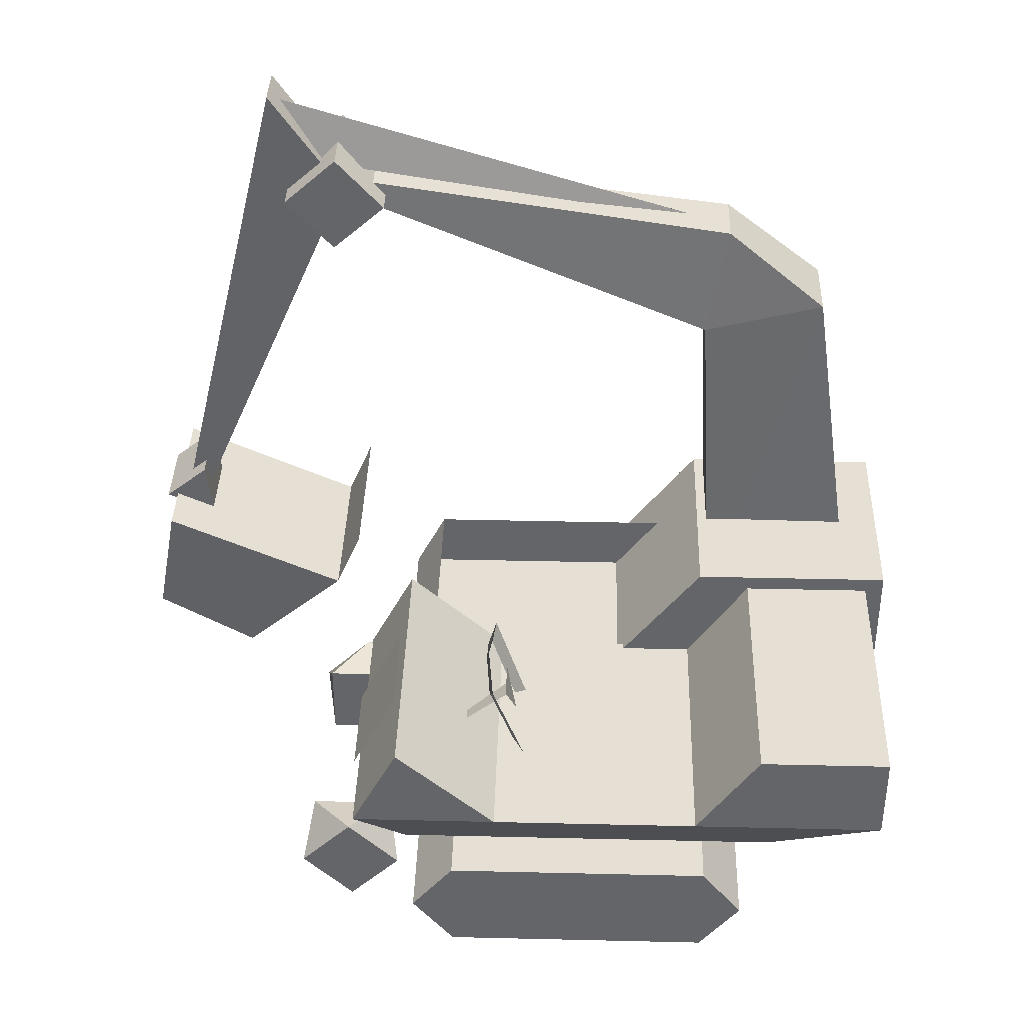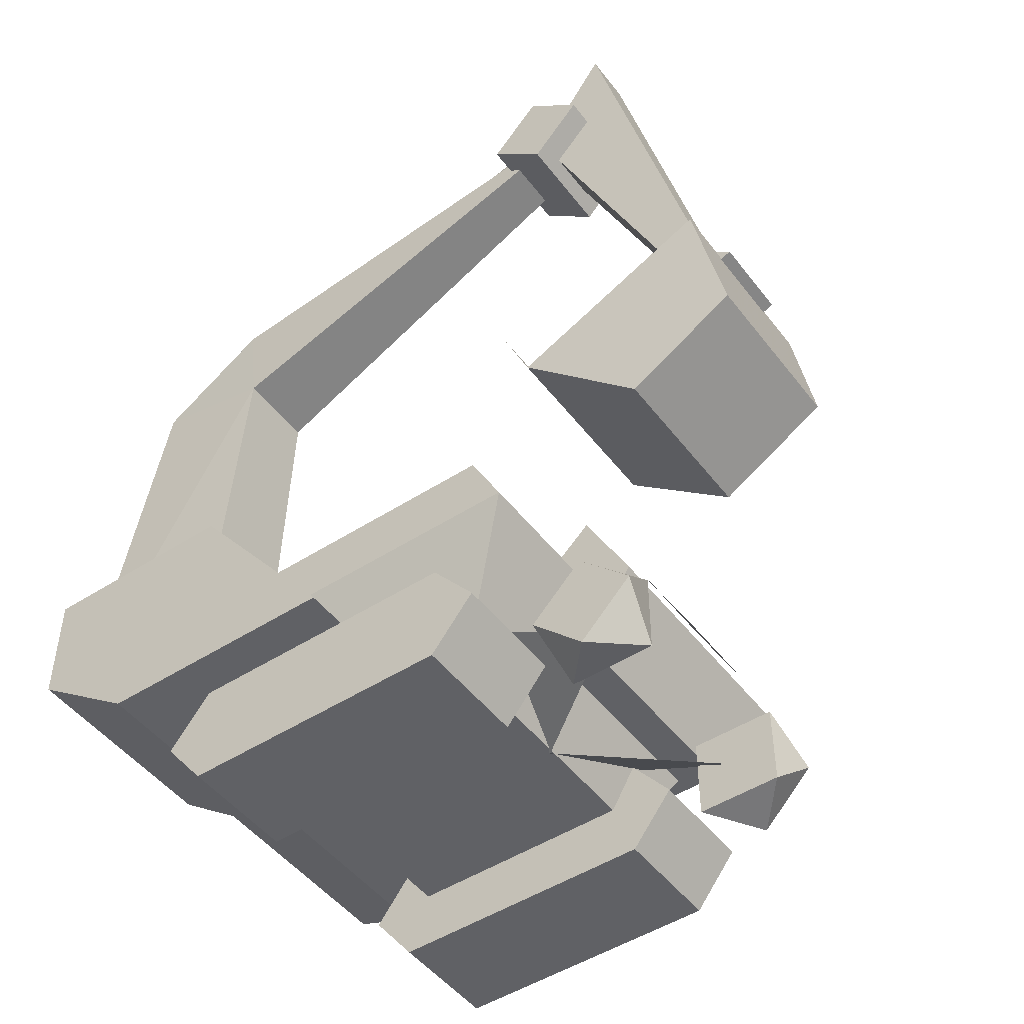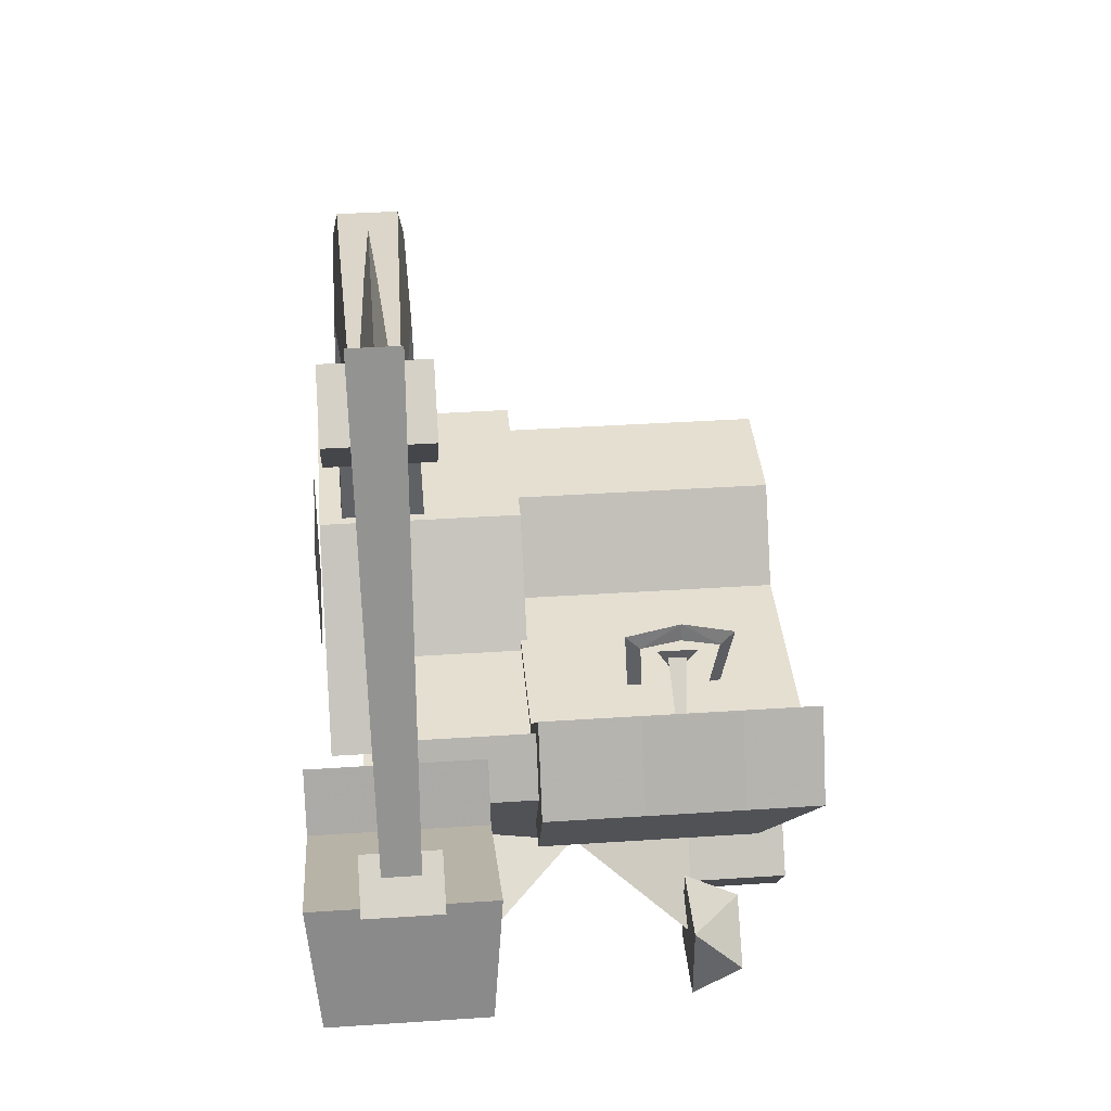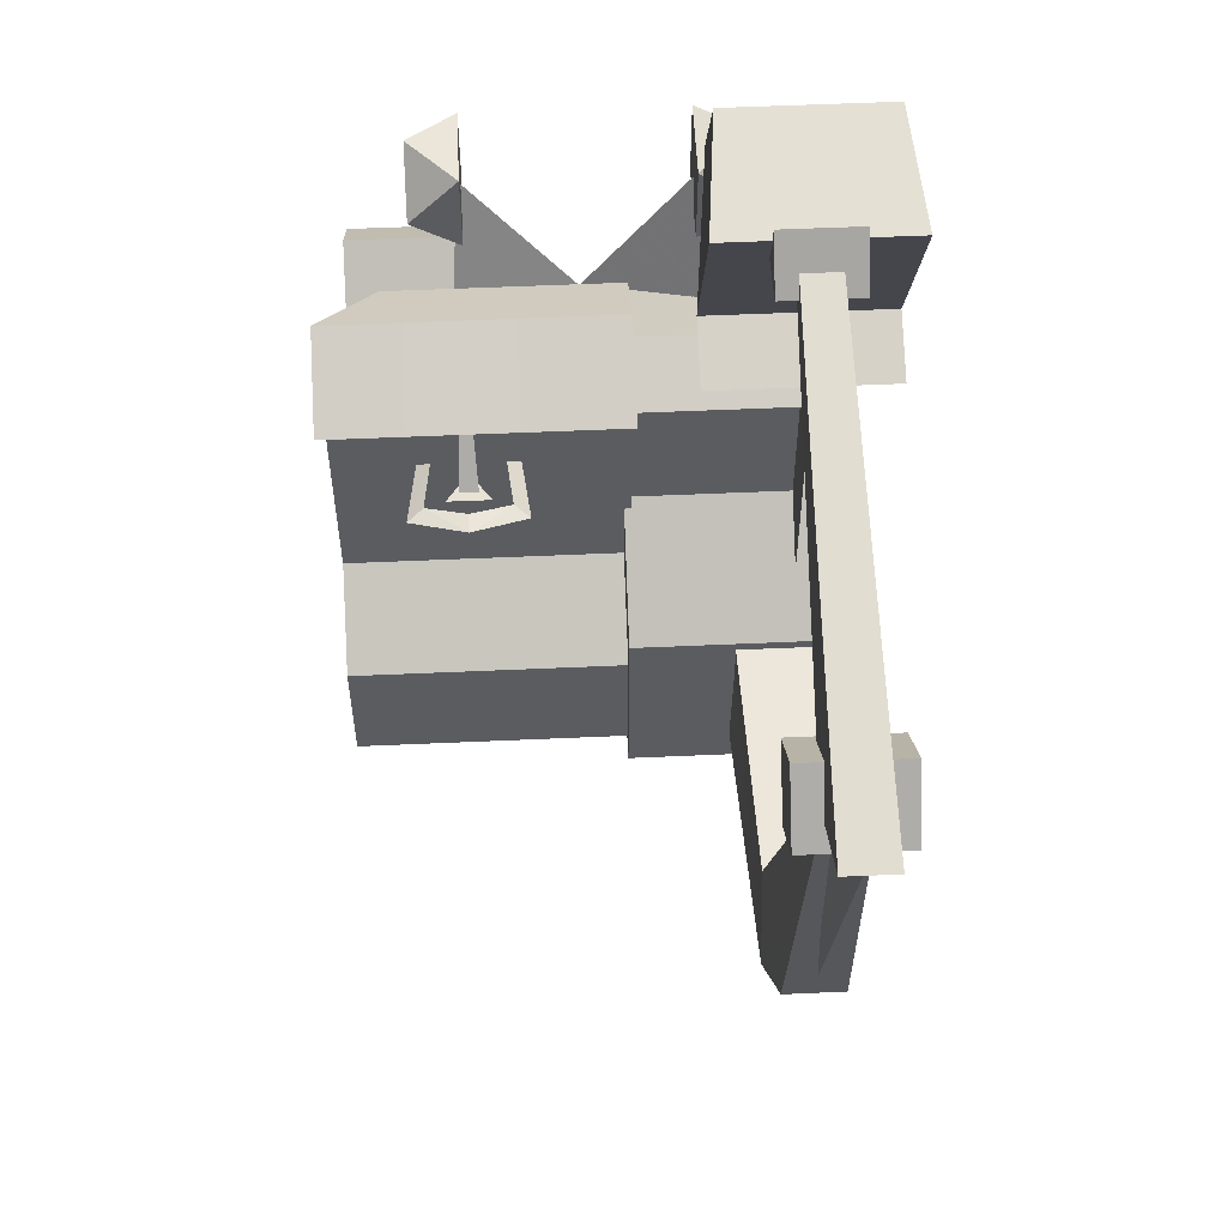
<metadata>
{"format":"obj","ext":"obj","renderer":"f3d","projection":"perspective","resolution":1024,"background":"white","views":[{"elev":38.2,"azim":91.7,"up":"+Y"},{"elev":-48.6,"azim":-54.3,"up":"+Y"},{"elev":37.5,"azim":-4.9,"up":"+Y"},{"elev":55.3,"azim":177.3,"up":"+Z"}]}
</metadata>
<code>
o polygon1
v 0.2739 0.4453 0.05591
v 0.2993 0.4299 0.03442
v 0.2839 0.5757 0.1021
v 0.3132 0.6003 0.09473
v 0.207 0.5979 0.1099
v 0.207 0.6355 0.1074
v 0.1304 0.5757 0.1021
v 0.1011 0.6003 0.09473
v 0.1404 0.4453 0.05591
v 0.1147 0.4299 0.03442
v 0.2993 0.4299 0.03442
v 0.2739 0.4453 0.05591
v 0.3132 0.6003 0.09473
v 0.2839 0.5757 0.1021
v 0.207 0.6355 0.1074
v 0.207 0.5979 0.1099
v 0.1011 0.6003 0.09473
v 0.1304 0.5757 0.1021
v 0.1147 0.4299 0.03442
v 0.1404 0.4453 0.05591
v 0.1965 -0 0.1777
v 0.4121 -0 0.1777
v 0.1965 0.1008 0.2583
v 0.4121 0.1008 0.2583
v 0.1965 0.2014 0.1777
v 0.4121 0.2014 0.1777
v -0.377 0.3718 -0.3047
v -0.377 0.4873 -0.3047
v -0.377 0.3718 0.2883
v -0.377 0.4873 0.228
v 0.009521 0.3718 0.2883
v 0.009521 0.4873 0.228
v -0.377 0.4873 -0.3047
v -0.377 0.3718 -0.3047
v -0.377 0.4873 0.228
v -0.377 0.3718 0.2883
v 0.009521 0.4873 0.228
v 0.009521 0.3718 0.2883
v -0.4121 -0 0.1777
v -0.1965 -0 0.1777
v -0.4121 0.1008 0.2583
v -0.1965 0.1008 0.2583
v -0.4121 0.2014 0.1777
v -0.1965 0.2014 0.1777
v -0.06787 0.592 -0.7065
v -0.4766 0.592 -0.7065
v -0.06787 0.592 -0.325
v -0.4766 0.592 -0.325
v -0.06787 0.218 -0.04126
v -0.4766 0.218 -0.04126
v -0.4185 0.6221 0.8174
v -0.2761 0.6221 0.8174
v -0.4185 0.6902 0.7341
v -0.2761 0.6902 0.7341
v -0.4185 0.5815 0.7207
v -0.2761 0.5815 0.7207
v -0.4121 -0 0.1777
v -0.4121 0.1008 0.2583
v -0.4121 0 -0.335
v -0.4121 0.2014 0.1777
v -0.4121 0.1008 -0.4133
v -0.4121 0.2014 -0.335
v -0.1965 -0 0.1777
v -0.1965 0 -0.335
v -0.1965 0.1008 0.2583
v -0.1965 0.1008 -0.4133
v -0.1965 0.2014 0.1777
v -0.1965 0.2014 -0.335
v 0.1965 -0 0.1777
v 0.1965 0.1008 0.2583
v 0.1965 0 -0.335
v 0.1965 0.2014 0.1777
v 0.1965 0.1008 -0.4133
v 0.1965 0.2014 -0.335
v 0.4121 -0 0.1777
v 0.4121 0 -0.335
v 0.4121 0.1008 0.2583
v 0.4121 0.1008 -0.4133
v 0.4121 0.2014 0.1777
v 0.4121 0.2014 -0.335
v -0.386 1.409 0.5305
v -0.4041 1.29 -0.3577
v -0.4209 1.072 -0.3184
v -0.417 1.13 -0.552
v -0.3086 1.409 0.5305
v -0.2737 1.072 -0.3184
v -0.2903 1.29 -0.3577
v -0.2776 1.13 -0.552
v -0.313 1.44 0.5547
v -0.3472 1.276 -0.3594
v -0.3472 1.546 0.5396
v -0.3813 1.44 0.5547
v -0.3015 1.57 0.5457
v -0.3015 1.373 0.4089
v -0.3931 1.373 0.4089
v -0.3931 1.57 0.5457
v -0.4934 0.2795 0.6504
v -0.2009 0.2795 0.6504
v -0.2009 0.3901 0.8408
v -0.4934 0.3901 0.8408
v -0.4934 0.3901 0.8408
v -0.2009 0.3901 0.8408
v -0.1802 0.6255 0.7966
v -0.5144 0.6255 0.7966
v -0.5144 0.6255 0.7966
v -0.1802 0.6255 0.7966
v -0.1802 0.4678 0.4487
v -0.5144 0.4678 0.4487
v -0.5144 0.4678 0.4487
v -0.1802 0.4678 0.4487
v -0.2009 0.2795 0.6504
v -0.4934 0.2795 0.6504
v -0.4409 1.46 0.4163
v -0.4409 1.367 0.5178
v -0.2534 1.367 0.5178
v -0.2534 1.46 0.4163
v -0.08032 0.3889 0.3672
v 0.4548 0.3889 0.3672
v 0.4548 0.3889 -0.6714
v -0.08032 0.3889 -0.6714
v 0.3484 0.2366 0.2747
v -0.08032 0.2366 0.2747
v -0.08032 0.2366 -0.4641
v 0.3484 0.2366 -0.4641
v -0.08032 0.2366 -0.4641
v -0.08032 0.2366 0.2747
v -0.08032 0.3889 0.3672
v -0.08032 0.3889 -0.6714
v 0.1965 0 -0.335
v 0.1965 0.1008 -0.4133
v 0.4121 0.1008 -0.4133
v 0.4121 0 -0.335
v -0.2632 0.1143 0.135
v 0.2632 0.1143 0.135
v 0.377 0.3718 0.2883
v -0.377 0.3718 0.2883
v -0.377 0.3718 -0.4375
v 0.377 0.3718 -0.4375
v 0.2632 0.1143 -0.2932
v -0.2632 0.1143 -0.2932
v -0.2632 0.1143 -0.2932
v 0.2632 0.1143 -0.2932
v 0.2632 0.1143 0.135
v -0.2632 0.1143 0.135
v 0.2632 0.1143 0.135
v 0.2632 0.1143 -0.2932
v 0.377 0.3718 -0.4375
v 0.377 0.3718 0.2883
v -0.2009 0.2795 0.6504
v -0.1802 0.4678 0.4487
v -0.1802 0.6255 0.7966
v -0.2009 0.3901 0.8408
v -0.5144 0.4678 0.4487
v -0.4934 0.2795 0.6504
v -0.4934 0.3901 0.8408
v -0.5144 0.6255 0.7966
v -0.4185 0.6221 0.8174
v -0.4185 0.5815 0.7207
v -0.2761 0.5815 0.7207
v -0.2761 0.6221 0.8174
v -0.5144 0.4678 0.4487
v -0.1802 0.4678 0.4487
v -0.1802 0.5842 0.3989
v -0.5144 0.5842 0.3989
v -0.5144 0.4678 0.4487
v -0.5144 0.5842 0.3989
v -0.1802 0.5842 0.3989
v -0.1802 0.4678 0.4487
v 0.4548 0.3889 -0.6714
v 0.4548 0.5625 -0.6714
v 0.4548 0.5625 -0.4253
v 0.4548 0.3889 -0.3076
v 0.4548 0.3889 -0.3076
v 0.4548 0.5625 -0.4253
v -0.08032 0.5625 -0.4253
v -0.08032 0.3889 -0.3076
v -0.08032 0.5625 -0.6714
v -0.08032 0.5625 -0.4253
v 0.4548 0.5625 -0.4253
v 0.4548 0.5625 -0.6714
v -0.08032 0.3889 -0.6714
v -0.08032 0.5625 -0.6714
v 0.4548 0.5625 -0.6714
v 0.4548 0.3889 -0.6714
v 0.3484 0.2366 0.2747
v 0.3484 0.2366 -0.4641
v 0.4548 0.3889 -0.6714
v 0.4548 0.3889 0.3672
v -0.4355 0.385 -0.3555
v -0.259 0.385 -0.3555
v -0.2737 1.072 -0.3184
v -0.4209 1.072 -0.3184
v -0.4209 1.072 -0.3184
v -0.2737 1.072 -0.3184
v -0.3086 1.409 0.5305
v -0.386 1.409 0.5305
v -0.3086 1.409 0.5305
v -0.2903 1.29 -0.3577
v -0.4041 1.29 -0.3577
v -0.386 1.409 0.5305
v -0.259 0.385 -0.3555
v -0.2546 0.385 -0.6589
v -0.2776 1.13 -0.552
v -0.2737 1.072 -0.3184
v -0.417 1.13 -0.552
v -0.2776 1.13 -0.552
v -0.2546 0.385 -0.6589
v -0.4399 0.385 -0.6589
v -0.4399 0.385 -0.6589
v -0.4355 0.385 -0.3555
v -0.4209 1.072 -0.3184
v -0.417 1.13 -0.552
v -0.3931 1.373 0.4089
v -0.3015 1.373 0.4089
v -0.3162 0.3962 0.8308
v -0.3784 0.3962 0.8308
v -0.3162 0.3962 0.8308
v -0.3015 1.57 0.5457
v -0.3931 1.57 0.5457
v -0.3784 0.3962 0.8308
v 0.1965 0.1008 -0.4133
v 0.1965 0.2014 -0.335
v 0.4121 0.2014 -0.335
v 0.4121 0.1008 -0.4133
v 0.1965 0.2014 -0.335
v 0.1965 0.2014 0.1777
v 0.4121 0.2014 0.1777
v 0.4121 0.2014 -0.335
v 0.1965 0 -0.335
v 0.4121 0 -0.335
v 0.4121 -0 0.1777
v 0.1965 -0 0.1777
v -0.4041 1.29 -0.3577
v -0.2903 1.29 -0.3577
v -0.2776 1.13 -0.552
v -0.417 1.13 -0.552
v -0.4766 0.218 -0.5015
v -0.4766 0.218 -0.04126
v -0.4766 0.592 -0.7065
v -0.4766 0.3706 -0.7065
v -0.4766 0.218 -0.5015
v -0.06787 0.218 -0.5015
v -0.06787 0.218 -0.04126
v -0.4766 0.218 -0.04126
v -0.06787 0.218 -0.04126
v -0.06787 0.218 -0.5015
v -0.06787 0.3706 -0.7065
v -0.06787 0.592 -0.7065
v -0.06787 0.218 -0.5015
v -0.4766 0.218 -0.5015
v -0.4766 0.3706 -0.7065
v -0.06787 0.3706 -0.7065
v -0.4409 1.358 0.3242
v -0.4409 1.46 0.4163
v -0.2534 1.46 0.4163
v -0.2534 1.358 0.3242
v -0.2534 1.266 0.4258
v -0.2534 1.358 0.3242
v -0.2534 1.46 0.4163
v -0.2534 1.367 0.5178
v -0.4409 1.367 0.5178
v -0.4409 1.46 0.4163
v -0.4409 1.358 0.3242
v -0.4409 1.266 0.4258
v -0.4409 1.266 0.4258
v -0.4409 1.358 0.3242
v -0.2534 1.358 0.3242
v -0.2534 1.266 0.4258
v -0.4409 1.367 0.5178
v -0.4409 1.266 0.4258
v -0.2534 1.266 0.4258
v -0.2534 1.367 0.5178
v -0.2632 0.1143 -0.2932
v -0.2632 0.1143 0.135
v -0.377 0.3718 0.2883
v -0.377 0.3718 -0.4375
v 0.377 0.3718 0.2883
v 0.377 0.3718 -0.4375
v -0.377 0.3718 -0.4375
v -0.377 0.3718 0.2883
v -0.1965 0.1008 -0.4133
v -0.4121 0.1008 -0.4133
v -0.4121 0.2014 -0.335
v -0.1965 0.2014 -0.335
v -0.1965 0.2014 -0.335
v -0.4121 0.2014 -0.335
v -0.4121 0.2014 0.1777
v -0.1965 0.2014 0.1777
v -0.4766 0.592 -0.7065
v -0.06787 0.592 -0.7065
v -0.06787 0.3706 -0.7065
v -0.4766 0.3706 -0.7065
v -0.1965 0 -0.335
v -0.1965 -0 0.1777
v -0.4121 -0 0.1777
v -0.4121 0 -0.335
v -0.1965 0 -0.335
v -0.4121 0 -0.335
v -0.4121 0.1008 -0.4133
v -0.1965 0.1008 -0.4133
v 0.4548 0.3889 0.08887
v -0.08032 0.3889 0.08887
v -0.08032 0.5605 0.2786
v 0.4548 0.5605 0.2786
v -0.08032 0.2366 0.2747
v 0.3484 0.2366 0.2747
v 0.4548 0.3889 0.3672
v -0.08032 0.3889 0.3672
v -0.08032 0.3889 0.3672
v 0.4548 0.3889 0.3672
v 0.4548 0.5605 0.2786
v -0.08032 0.5605 0.2786
v -0.08032 0.2366 -0.4641
v -0.08032 0.3889 -0.6714
v 0.4548 0.3889 -0.6714
v 0.3484 0.2366 -0.4641
v 0.2092 0.0979 0.3972
v 0.2422 0.3706 -0.1399
v 0 0.1118 0.1309
v 0.2092 0.0979 0.3972
v 0 0.1118 0.1309
v 0.2422 0.3706 -0.1399
v -0.2092 0.0979 0.3972
v 0 0.1118 0.1309
v -0.2422 0.3706 -0.1399
v -0.2092 0.0979 0.3972
v -0.2422 0.3706 -0.1399
v 0 0.1118 0.1309
v -0.3931 1.373 0.4089
v -0.3784 0.3962 0.8308
v -0.3931 1.57 0.5457
v -0.3162 0.3962 0.8308
v -0.3015 1.373 0.4089
v -0.3015 1.57 0.5457
v -0.2761 0.6221 0.8174
v -0.2761 0.5815 0.7207
v -0.2761 0.6902 0.7341
v -0.4185 0.6902 0.7341
v -0.4185 0.5815 0.7207
v -0.4185 0.6221 0.8174
v -0.08032 0.3889 0.3672
v -0.08032 0.5605 0.2786
v -0.08032 0.3889 0.08887
v 0.4548 0.3889 0.08887
v 0.4548 0.5605 0.2786
v 0.4548 0.3889 0.3672
v 0.2478 0.5408 0.07129
v 0.207 0.4658 0.05127
v 0.1665 0.5408 0.07129
v 0.2249 0.5203 0.06787
v 0.1895 0.5203 0.06787
v 0.207 0.3125 0.301
v -0.4766 0.592 -0.325
v -0.4766 0.592 -0.7065
v -0.4766 0.218 -0.04126
v -0.06787 0.218 -0.04126
v -0.06787 0.592 -0.7065
v -0.06787 0.592 -0.325
v 0.2478 0.5408 0.07129
v 0.1665 0.5408 0.07129
v 0.207 0.4658 0.05127
f 1 2 3
f 2 4 3
f 3 4 5
f 4 6 5
f 5 6 7
f 6 8 7
f 7 8 9
f 8 10 9
f 11 12 13
f 12 14 13
f 13 14 15
f 14 16 15
f 15 16 17
f 16 18 17
f 17 18 19
f 18 20 19
f 21 22 23
f 22 24 23
f 23 24 25
f 24 26 25
f 27 28 29
f 28 30 29
f 29 30 31
f 30 32 31
f 33 34 35
f 34 36 35
f 35 36 37
f 36 38 37
f 39 40 41
f 40 42 41
f 41 42 43
f 42 44 43
f 45 46 47
f 46 48 47
f 47 48 49
f 48 50 49
f 51 52 53
f 52 54 53
f 53 54 55
f 54 56 55
f 57 58 59
f 58 60 59
f 59 60 61
f 60 62 61
f 63 64 65
f 64 66 65
f 65 66 67
f 66 68 67
f 69 70 71
f 70 72 71
f 71 72 73
f 72 74 73
f 75 76 77
f 76 78 77
f 77 78 79
f 78 80 79
f 81 82 83
f 82 84 83
f 85 86 87
f 86 88 87
f 89 90 91
f 90 92 91
f 93 94 95
f 95 96 93
f 97 98 99
f 99 100 97
f 101 102 103
f 103 104 101
f 105 106 107
f 107 108 105
f 109 110 111
f 111 112 109
f 113 114 115
f 115 116 113
f 117 118 119
f 119 120 117
f 121 122 123
f 123 124 121
f 125 126 127
f 127 128 125
f 129 130 131
f 131 132 129
f 133 134 135
f 135 136 133
f 137 138 139
f 139 140 137
f 141 142 143
f 143 144 141
f 145 146 147
f 147 148 145
f 149 150 151
f 151 152 149
f 153 154 155
f 155 156 153
f 157 158 159
f 159 160 157
f 161 162 163
f 163 164 161
f 165 166 167
f 167 168 165
f 169 170 171
f 171 172 169
f 173 174 175
f 175 176 173
f 177 178 179
f 179 180 177
f 181 182 183
f 183 184 181
f 185 186 187
f 187 188 185
f 189 190 191
f 191 192 189
f 193 194 195
f 195 196 193
f 197 198 199
f 199 200 197
f 201 202 203
f 203 204 201
f 205 206 207
f 207 208 205
f 209 210 211
f 211 212 209
f 213 214 215
f 215 216 213
f 217 218 219
f 219 220 217
f 221 222 223
f 223 224 221
f 225 226 227
f 227 228 225
f 229 230 231
f 231 232 229
f 233 234 235
f 235 236 233
f 237 238 239
f 239 240 237
f 241 242 243
f 243 244 241
f 245 246 247
f 247 248 245
f 249 250 251
f 251 252 249
f 253 254 255
f 255 256 253
f 257 258 259
f 259 260 257
f 261 262 263
f 263 264 261
f 265 266 267
f 267 268 265
f 269 270 271
f 271 272 269
f 273 274 275
f 275 276 273
f 277 278 279
f 279 280 277
f 281 282 283
f 283 284 281
f 285 286 287
f 287 288 285
f 289 290 291
f 291 292 289
f 293 294 295
f 295 296 293
f 297 298 299
f 299 300 297
f 301 302 303
f 303 304 301
f 305 306 307
f 307 308 305
f 309 310 311
f 311 312 309
f 313 314 315
f 315 316 313
f 317 318 319
f 320 321 322
f 323 324 325
f 326 327 328
f 329 330 331
f 332 333 334
f 335 336 337
f 338 339 340
f 341 342 343
f 344 345 346
f 347 348 349
f 350 351 352
f 353 354 355
f 356 357 358
f 359 360 361
o polygon0
v 0.2007 0.178 0.4773
v 0.292 0.1973 0.3977
v 0.2007 0.178 0.3184
v 0.292 0.09863 0.2991
v 0.2007 0.01904 0.3184
v 0.292 -0 0.3977
v 0.2007 0.01904 0.3184
v 0.292 -0 0.3977
v 0.2007 0.01904 0.4773
v 0.292 0.09863 0.4963
v 0.2007 0.178 0.4773
v 0.292 0.1973 0.3977
v -0.2007 0.178 0.4773
v -0.2007 0.178 0.3184
v -0.292 0.1973 0.3977
v -0.292 0.09863 0.2991
v -0.2007 0.01904 0.3184
v -0.2007 0.01904 0.4773
v -0.292 -0 0.3977
v -0.292 0.09863 0.4963
v -0.2007 0.01904 0.4773
v -0.2007 0.178 0.4773
v -0.292 0.09863 0.4963
v -0.292 0.1973 0.3977
v -0.2007 0.178 0.3184
v -0.2007 0.01904 0.3184
v -0.292 0.09863 0.2991
v -0.292 -0 0.3977
v 0.292 -0 0.3977
v 0.292 0.09863 0.2991
v 0.292 0.1973 0.3977
v 0.292 0.09863 0.4963
v 0.2007 0.01904 0.3184
v 0.2007 0.01904 0.4773
v 0.2007 0.178 0.4773
v 0.2007 0.178 0.3184
v -0.2007 0.01904 0.3184
v -0.2007 0.178 0.3184
v -0.2007 0.178 0.4773
v -0.2007 0.01904 0.4773
v -0.292 -0 0.3977
v -0.292 0.09863 0.4963
v -0.292 0.1973 0.3977
v -0.292 0.09863 0.2991
f 362 363 364
f 363 365 364
f 364 365 366
f 365 367 366
f 368 369 370
f 369 371 370
f 370 371 372
f 371 373 372
f 374 375 376
f 375 377 376
f 378 379 380
f 379 381 380
f 382 383 384
f 383 385 384
f 386 387 388
f 387 389 388
f 390 391 392
f 392 393 390
f 394 395 396
f 396 397 394
f 398 399 400
f 400 401 398
f 402 403 404
f 404 405 402
o polygon2
v -0.4888 0.2764 -0.564
v -0.4888 0.2764 -0.2937
v -0.4888 0.5466 -0.2937
v -0.4888 0.5466 -0.564
v 0.1125 0.3984 0.3762
v 0.3022 0.3984 0.3762
v 0.3022 0.5679 0.2913
v 0.1125 0.5679 0.2913
f 406 407 408
f 409 406 408
f 410 411 412
f 412 413 410

</code>
